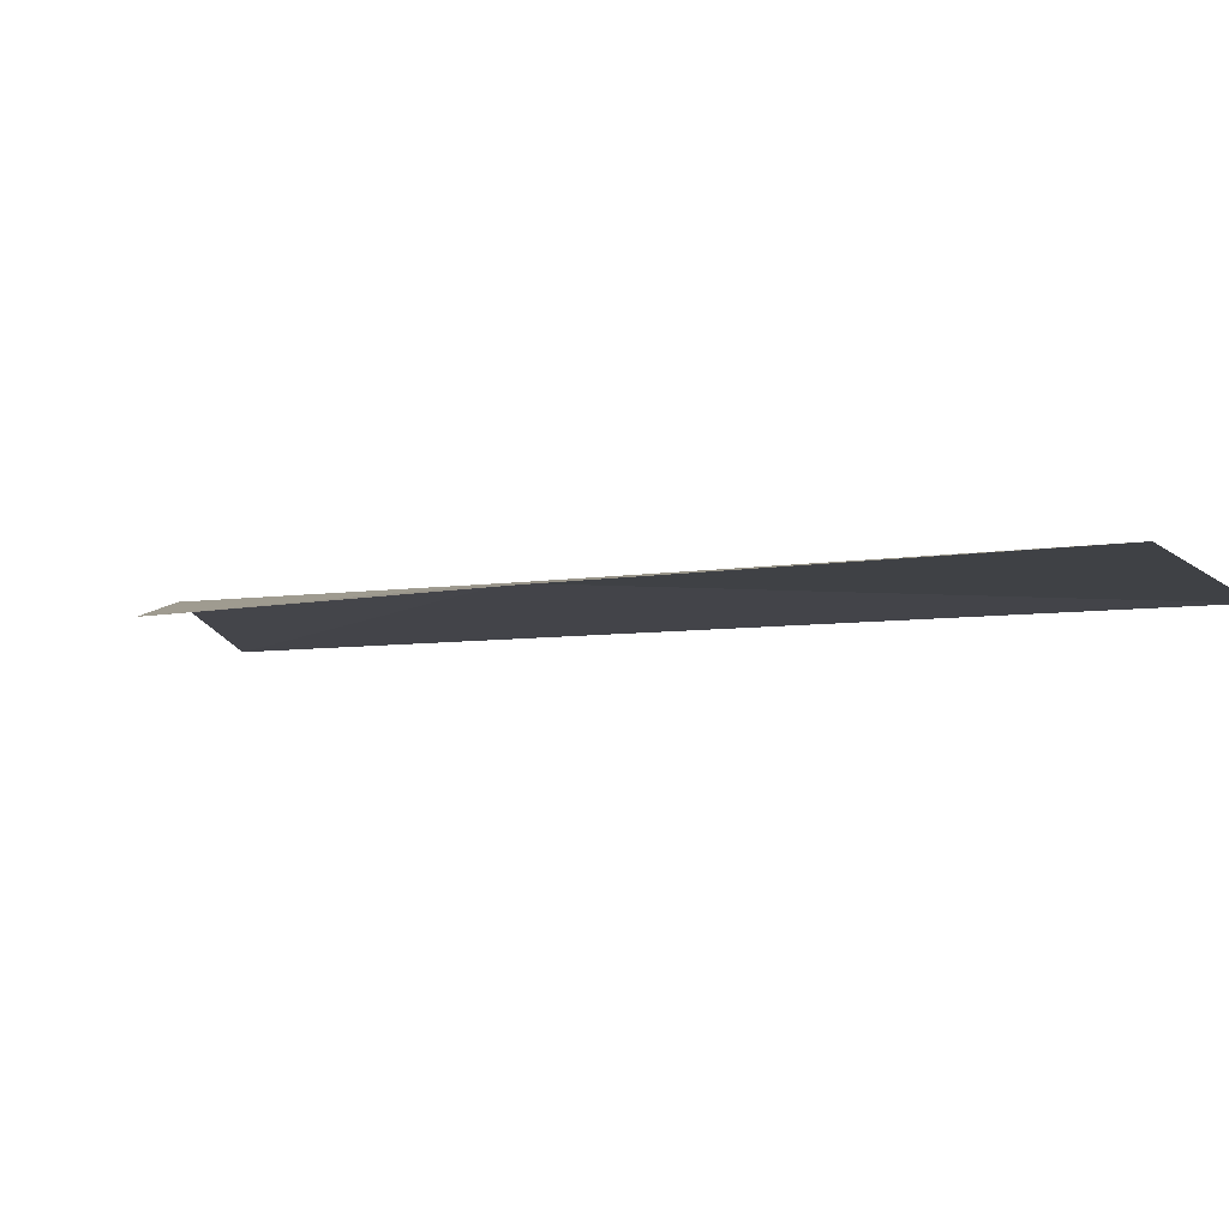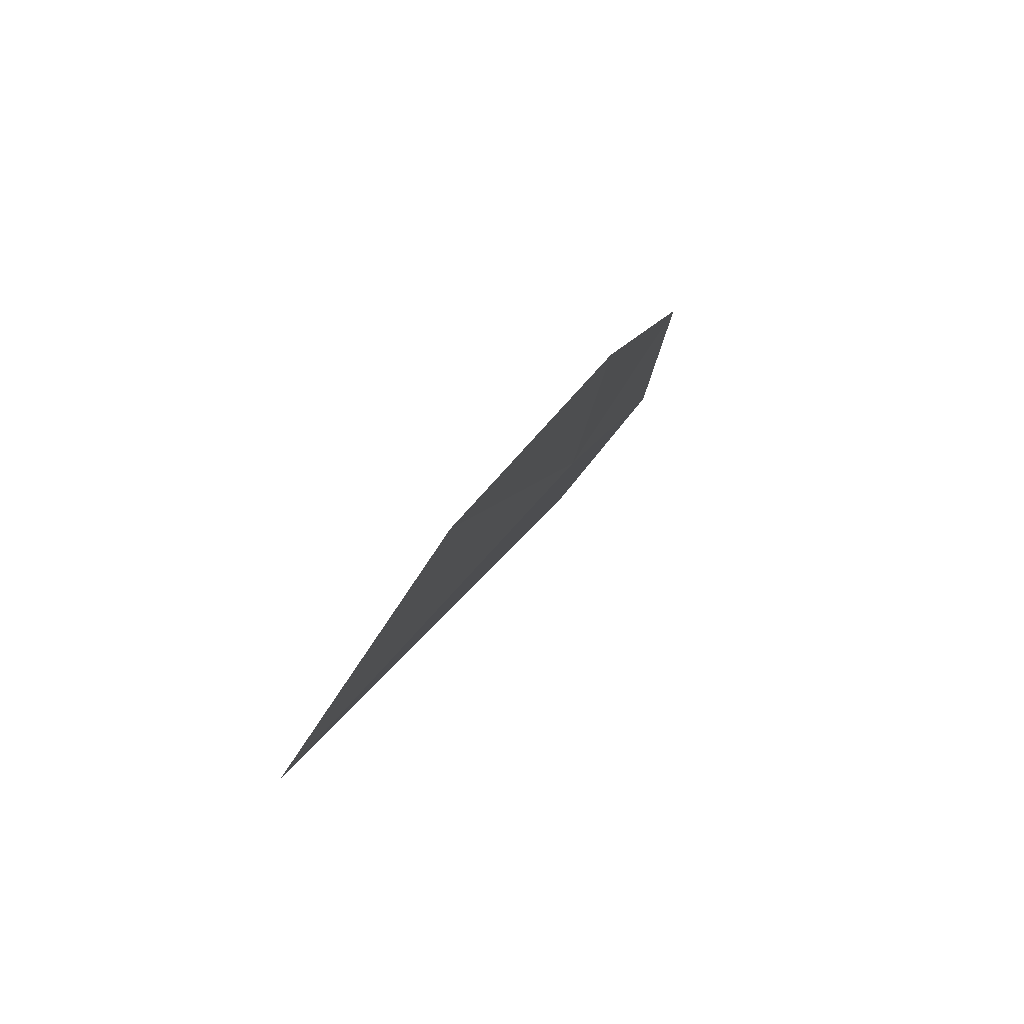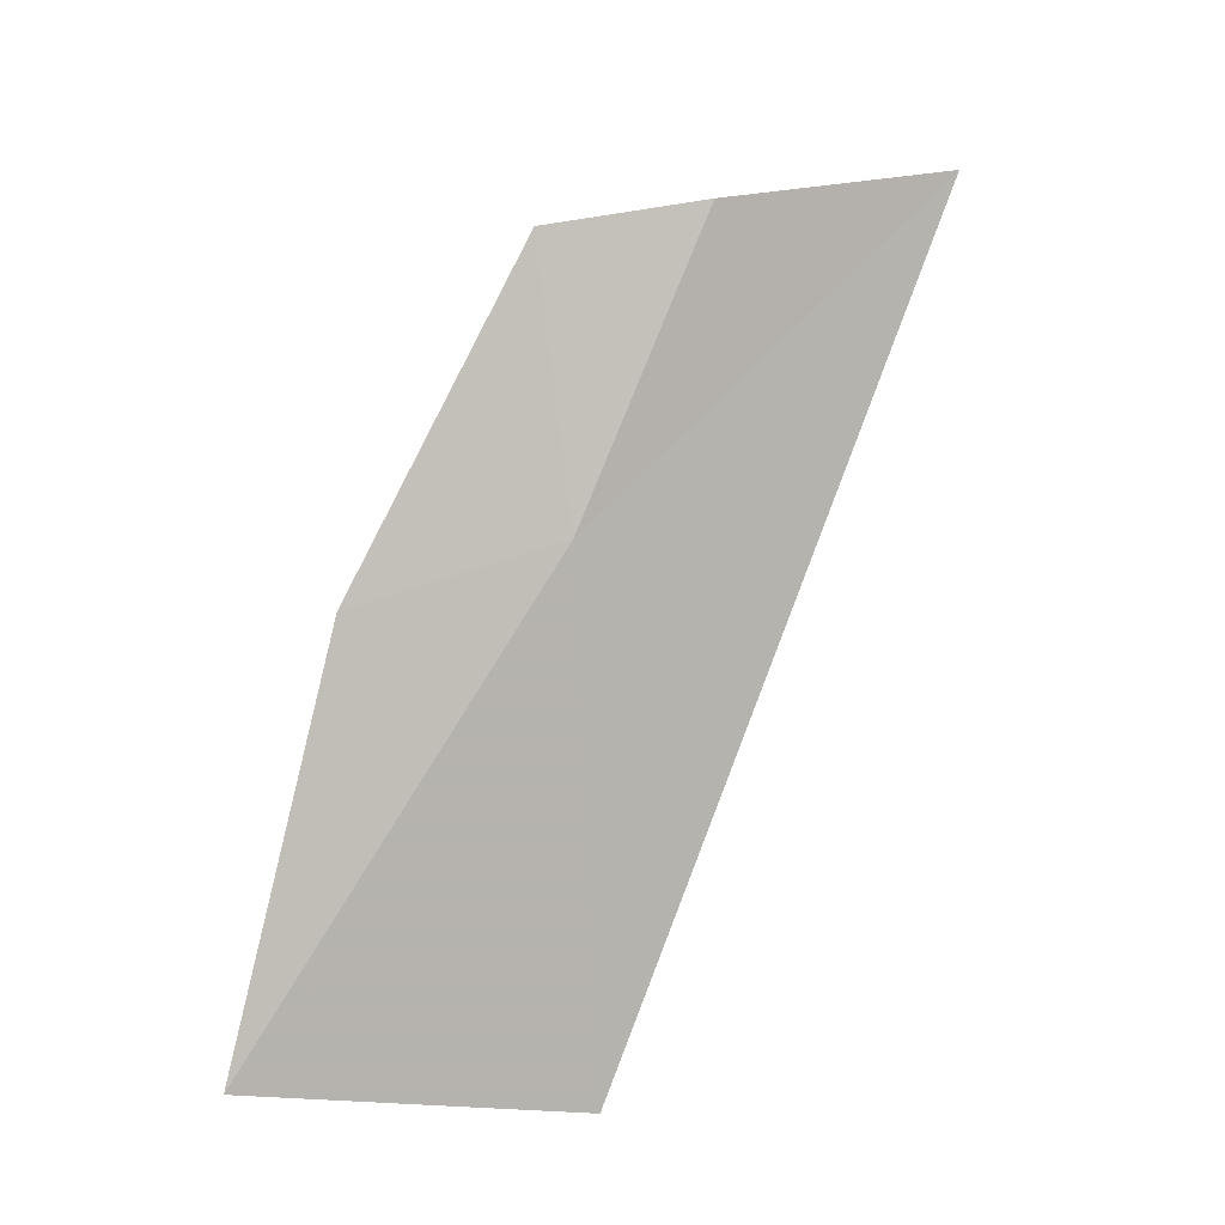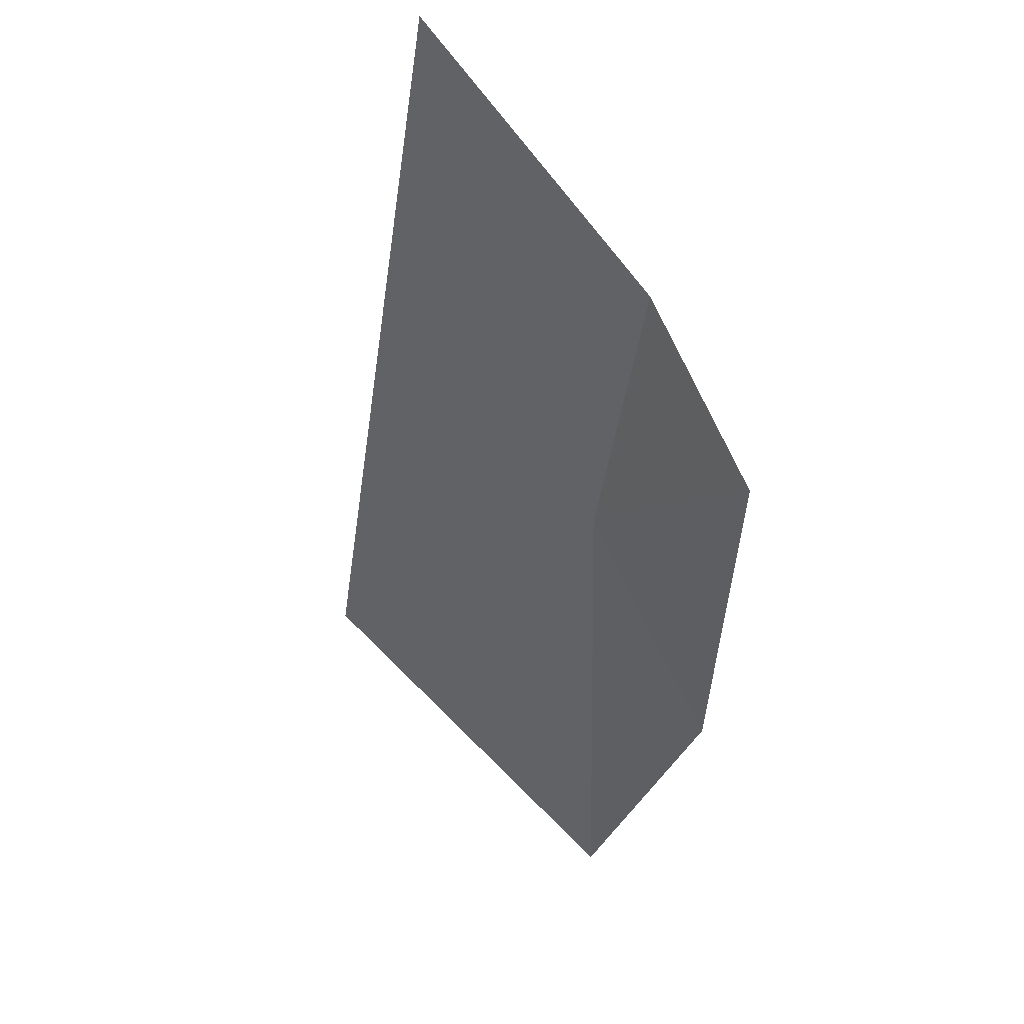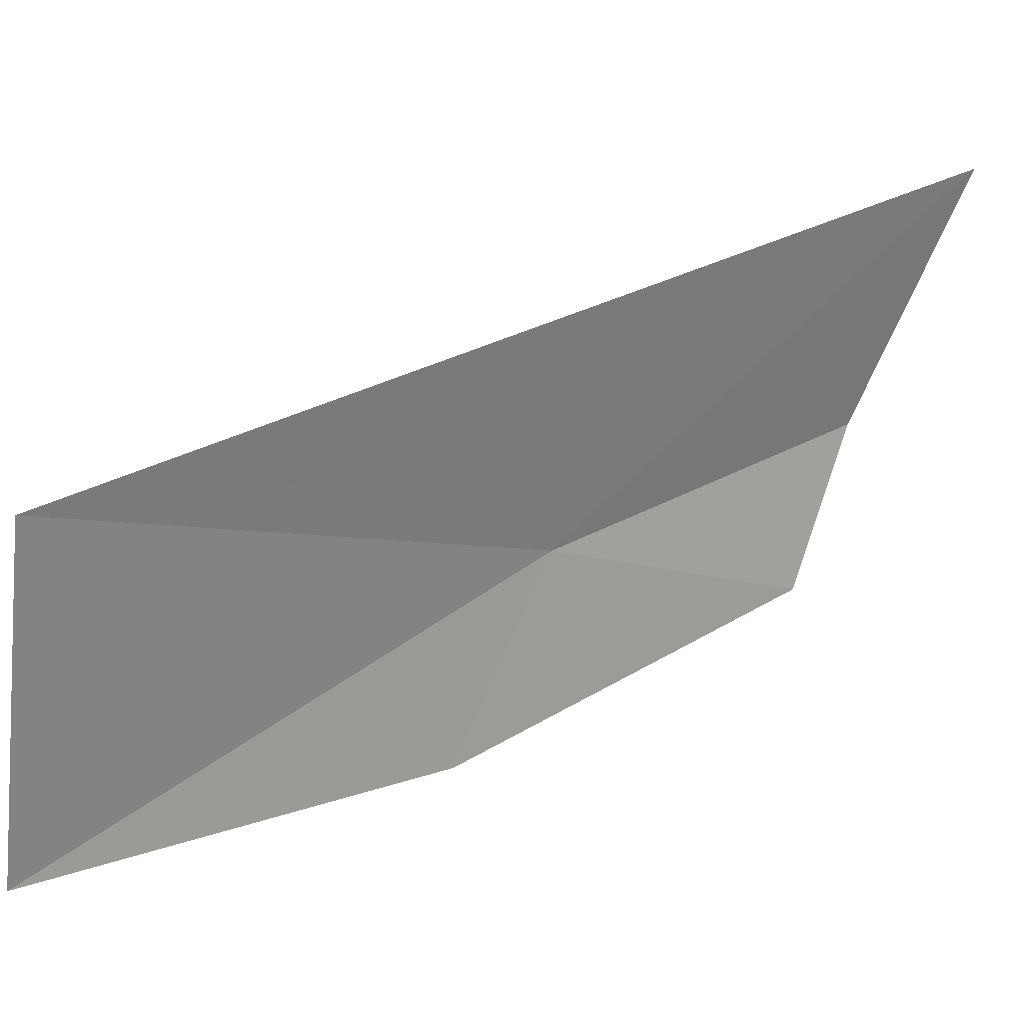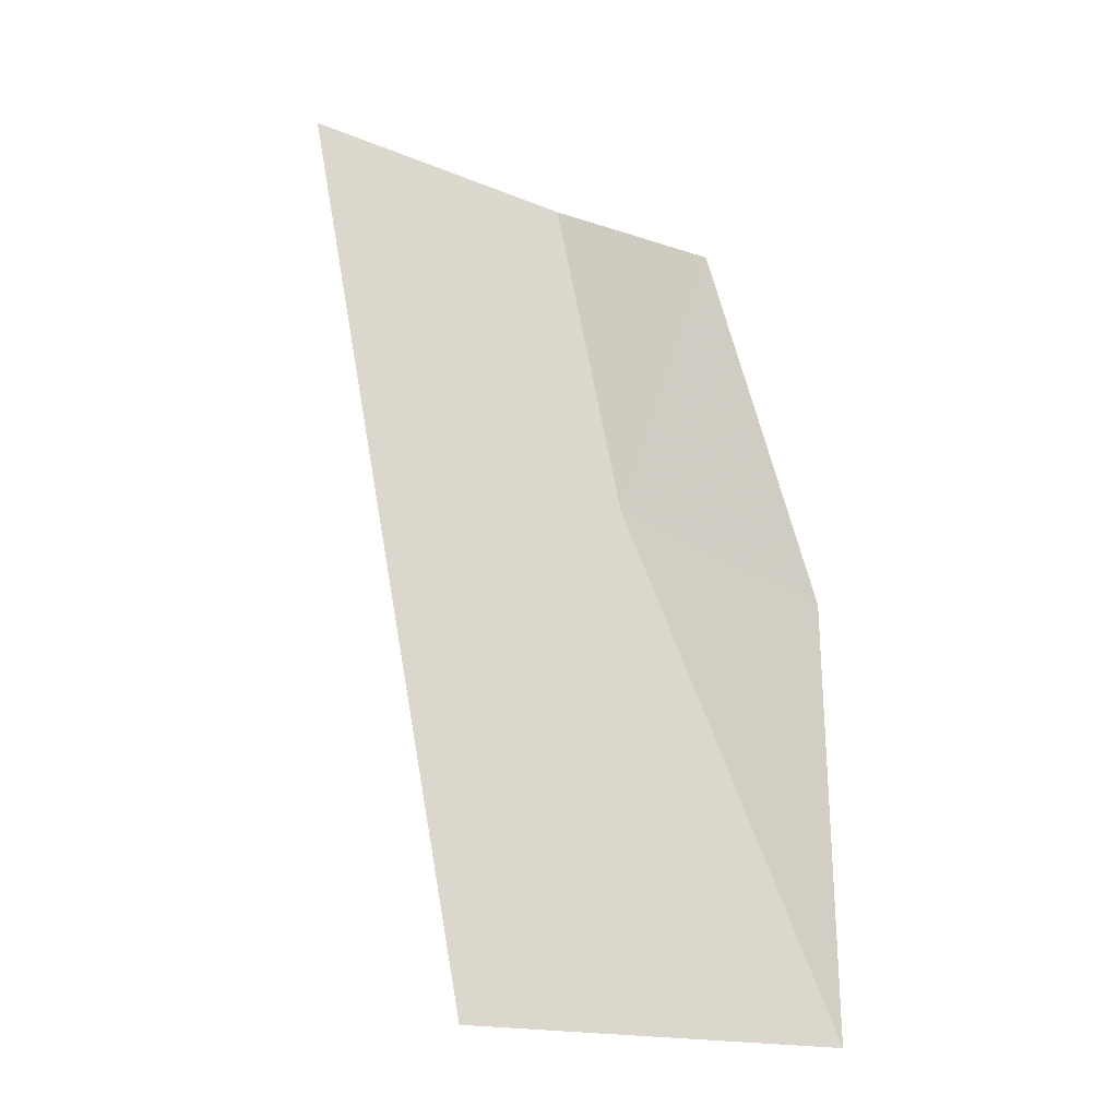
<metadata>
{"format":"obj","ext":"obj","renderer":"f3d","projection":"perspective","resolution":1024,"background":"white","views":[{"elev":-54.8,"azim":124.6,"up":"+Y"},{"elev":-50.4,"azim":18.2,"up":"+Z"},{"elev":-23.3,"azim":109.2,"up":"+Z"},{"elev":-3.7,"azim":3.5,"up":"+Y"},{"elev":-18.7,"azim":-94.8,"up":"+Y"},{"elev":10.6,"azim":-42.1,"up":"+Z"}]}
</metadata>
<code>
v 17.22 20.33 34.56
v 17.67 20.36 35.42
v 17.55 19.7 34.28
v 16.27 20.09 32.99
v 16.83 21.53 35.9
v 17.4 20.86 35.58
v 17.17 19.21 32.93
f 1 2 3
f 1 4 5
f 1 5 6
f 1 3 7
f 1 6 2
f 1 7 4

</code>
